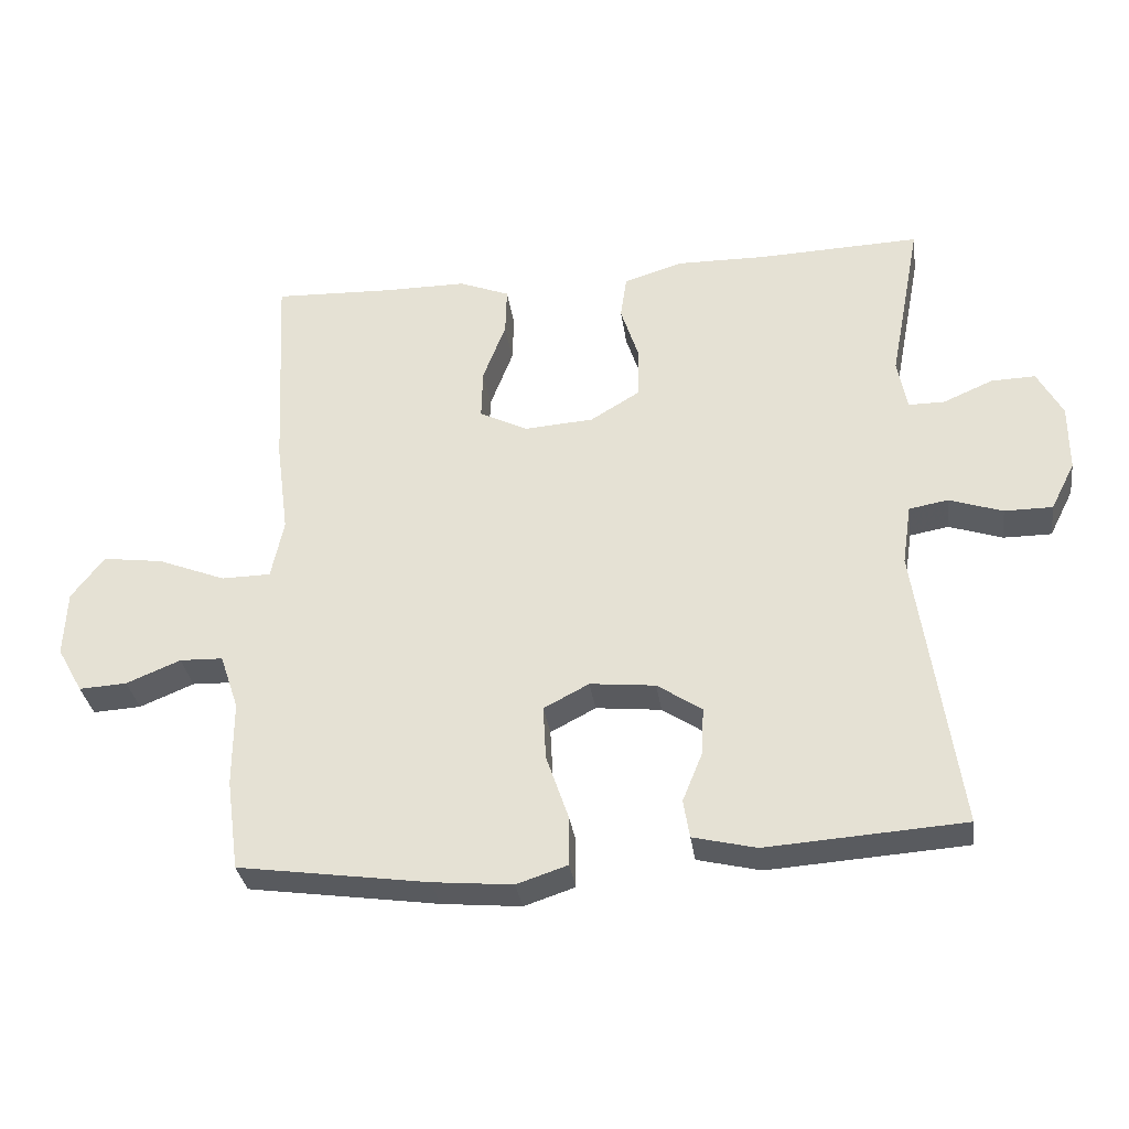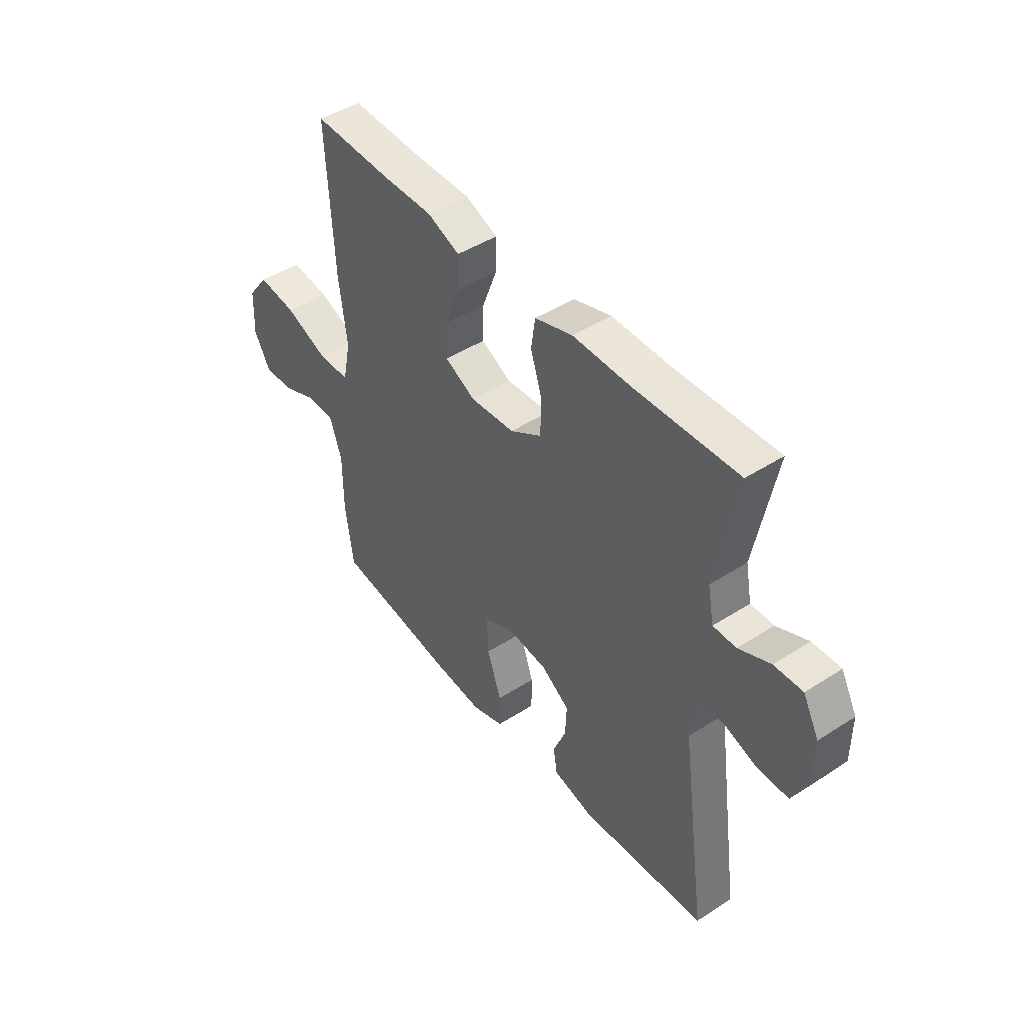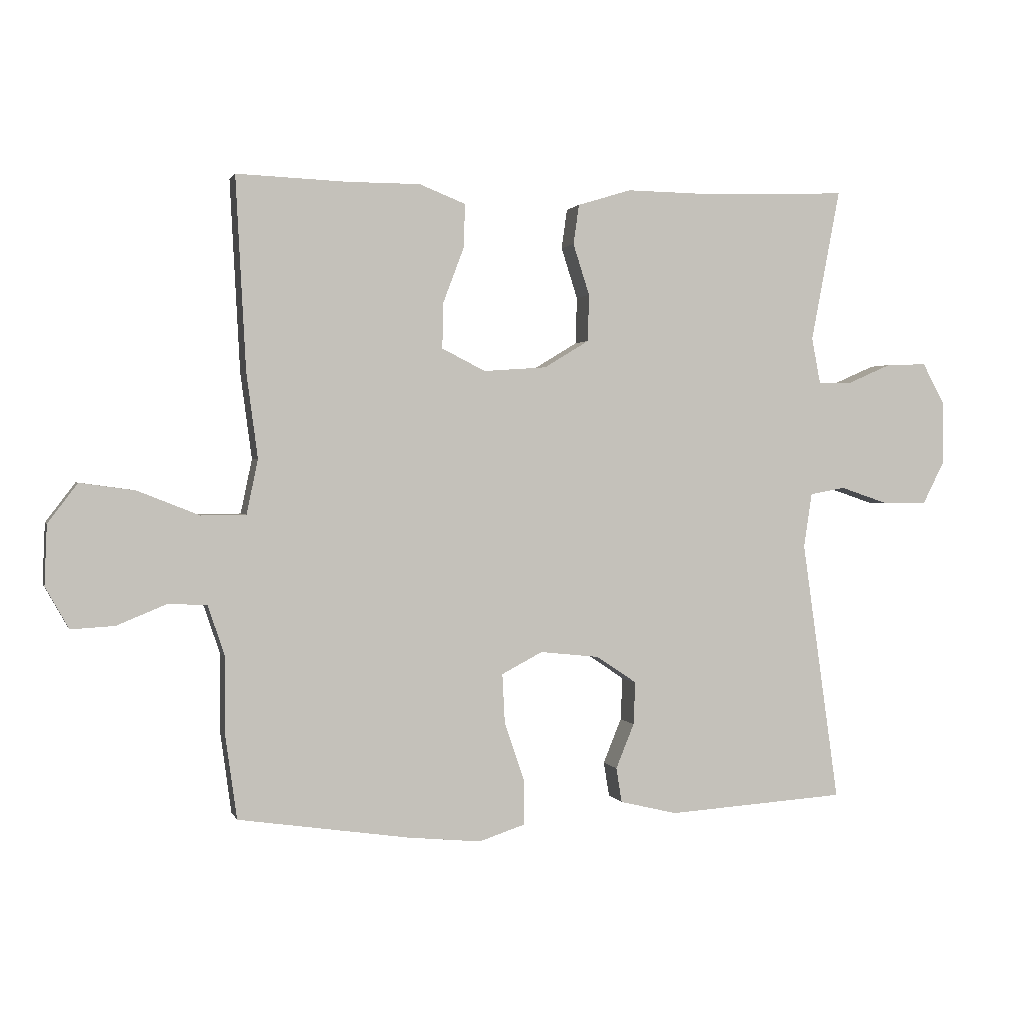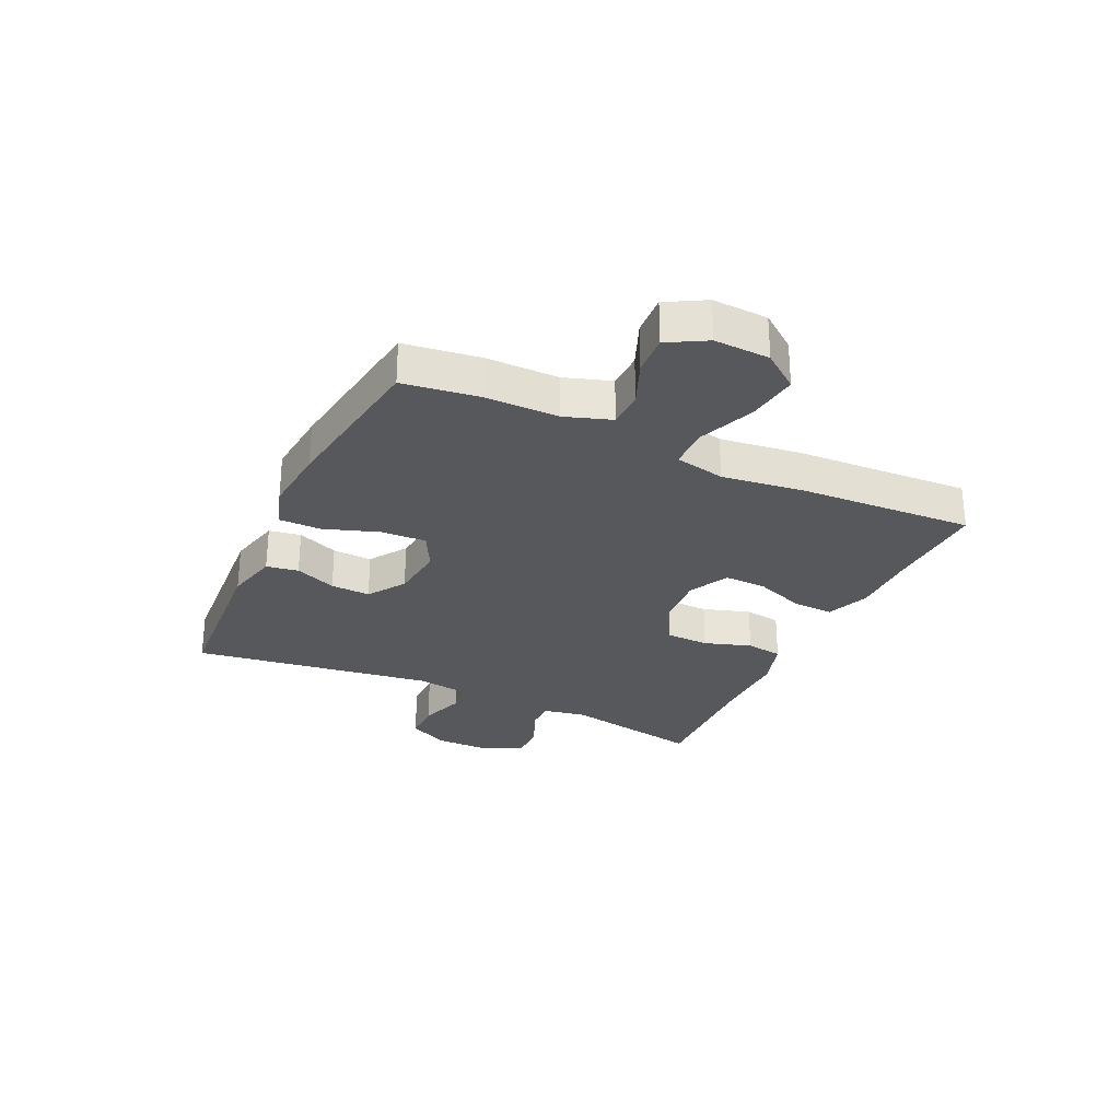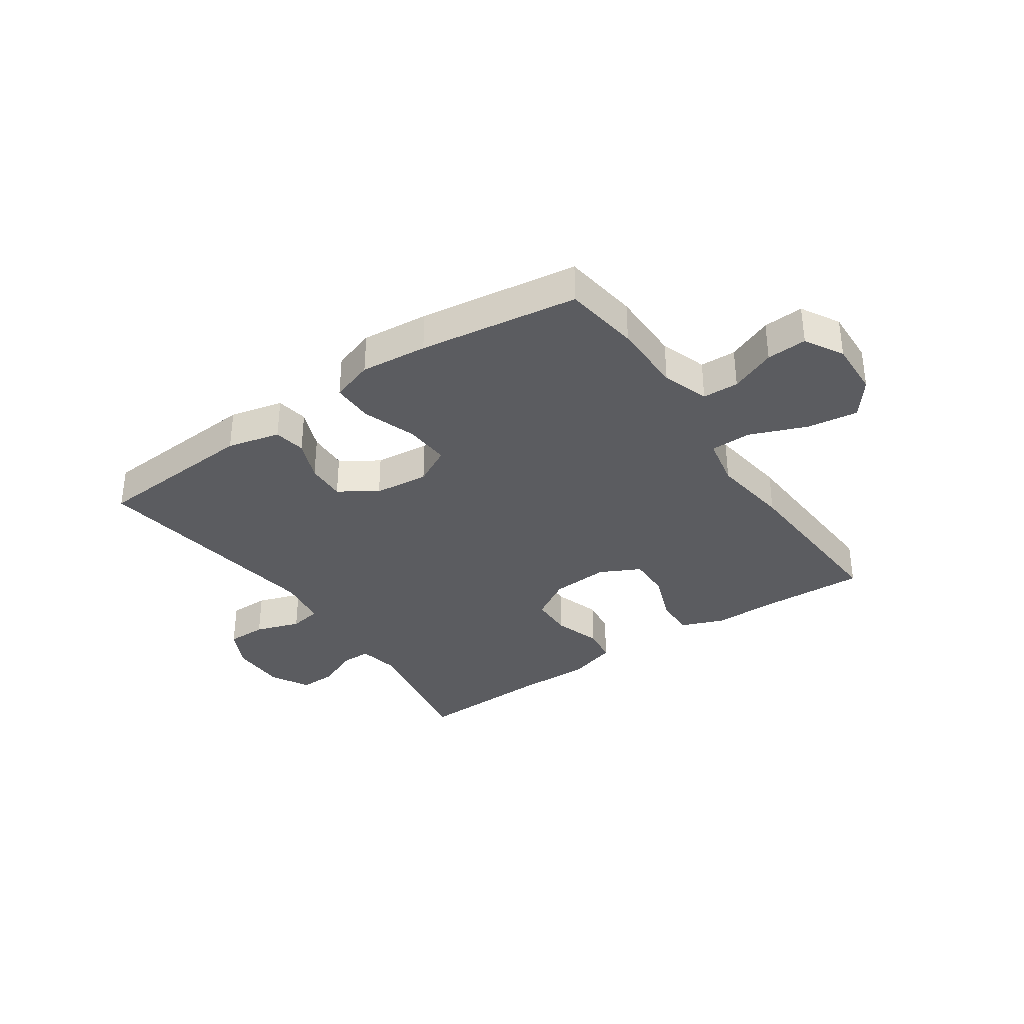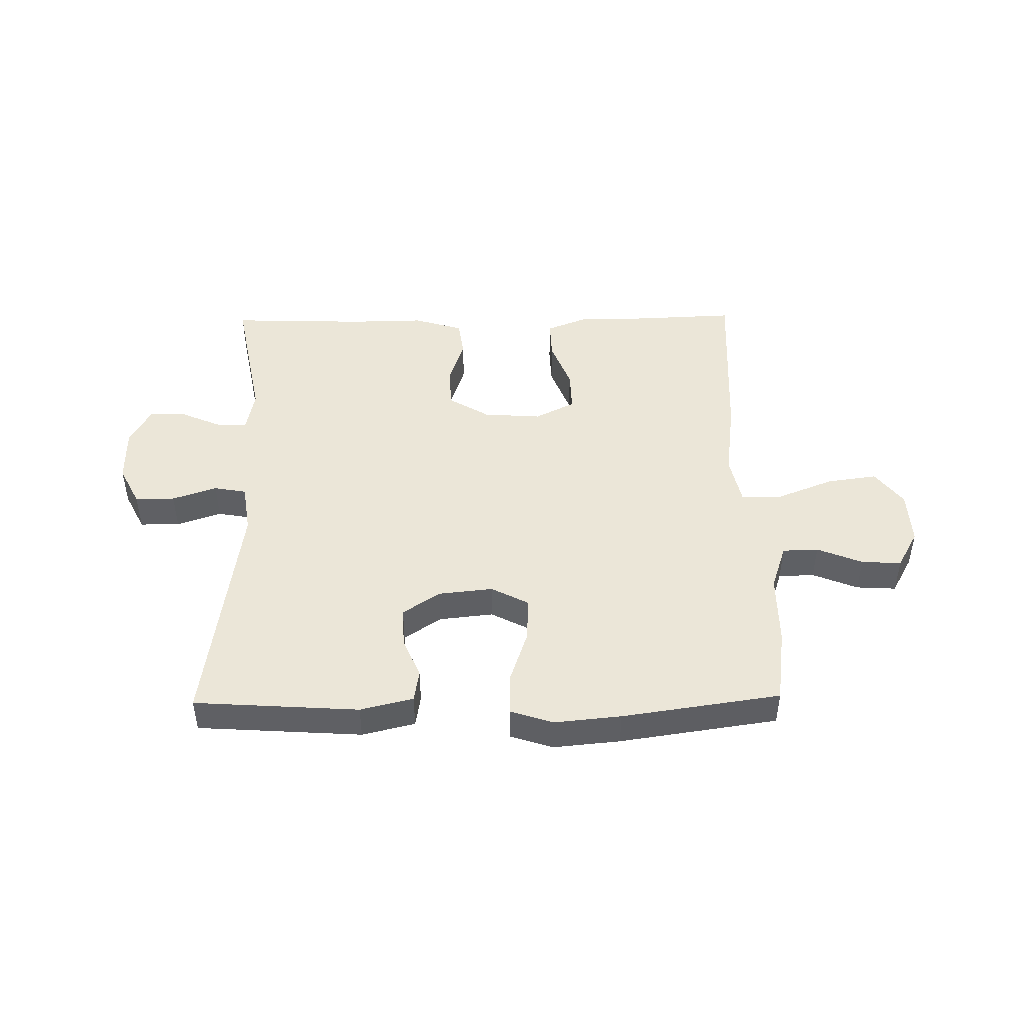
<metadata>
{"format":"obj","ext":"obj","renderer":"f3d","projection":"perspective","resolution":1024,"background":"white","views":[{"elev":-32.7,"azim":8.0,"up":"+Z"},{"elev":45.1,"azim":53.3,"up":"+Z"},{"elev":1.4,"azim":-14.5,"up":"+Z"},{"elev":-28.4,"azim":-115.1,"up":"+Y"},{"elev":-34.8,"azim":-145.4,"up":"+Y"},{"elev":46.2,"azim":179.1,"up":"+Y"}]}
</metadata>
<code>
v -0.5 0.07 0.5
v -0.325 0.07 0.493
v -0.209 0.07 0.493
v -0.136 0.07 0.464
v -0.138 0.07 0.395
v -0.171 0.07 0.308
v -0.173 0.07 0.235
v -0.104 0.07 0.2
v -0.004 0.07 0.207
v 0.067 0.07 0.25
v 0.069 0.07 0.324
v 0.043 0.07 0.405
v 0.052 0.07 0.468
v 0.137 0.07 0.494
v 0.266 0.07 0.492
v 0.5 0.07 0.5
v 0.454 0.07 0.259
v 0.468 0.07 0.186
v 0.52 0.07 0.186
v 0.591 0.07 0.217
v 0.655 0.07 0.219
v 0.691 0.07 0.152
v 0.691 0.07 0.055
v 0.656 0.07 -0.014
v 0.587 0.07 -0.014
v 0.51 0.07 0.012
v 0.454 0.07 0.002
v 0.441 0.07 -0.085
v 0.5 0.07 -0.5
v 0.216 0.07 -0.519
v 0.125 0.07 -0.497
v 0.116 0.07 -0.442
v 0.145 0.07 -0.371
v 0.148 0.07 -0.303
v 0.084 0.07 -0.26
v -0.01 0.07 -0.25
v -0.075 0.07 -0.284
v -0.071 0.07 -0.362
v -0.039 0.07 -0.456
v -0.039 0.07 -0.527
v -0.112 0.07 -0.551
v -0.227 0.07 -0.54
v -0.5 0.07 -0.5
v -0.518 0.07 -0.369
v -0.518 0.07 -0.245
v -0.545 0.07 -0.165
v -0.607 0.07 -0.163
v -0.685 0.07 -0.195
v -0.754 0.07 -0.199
v -0.791 0.07 -0.133
v -0.787 0.07 -0.038
v -0.74 0.07 0.024
v -0.653 0.07 0.012
v -0.555 0.07 -0.027
v -0.484 0.07 -0.026
v -0.466 0.07 0.06
v -0.484 0.07 0.196
v -0.5 0 0.5
v -0.325 0 0.493
v -0.209 0 0.493
v -0.136 0 0.464
v -0.138 0 0.395
v -0.171 0 0.308
v -0.173 0 0.235
v -0.104 0 0.2
v -0.004 0 0.207
v 0.067 0 0.25
v 0.069 0 0.324
v 0.043 0 0.405
v 0.052 0 0.468
v 0.137 0 0.494
v 0.266 0 0.492
v 0.5 0 0.5
v 0.454 0 0.259
v 0.468 0 0.186
v 0.52 0 0.186
v 0.591 0 0.217
v 0.655 0 0.219
v 0.691 0 0.152
v 0.691 0 0.055
v 0.656 0 -0.014
v 0.587 0 -0.014
v 0.51 0 0.012
v 0.454 0 0.002
v 0.441 0 -0.085
v 0.5 0 -0.5
v 0.216 0 -0.519
v 0.125 0 -0.497
v 0.116 0 -0.442
v 0.145 0 -0.371
v 0.148 0 -0.303
v 0.084 0 -0.26
v -0.01 0 -0.25
v -0.075 0 -0.284
v -0.071 0 -0.362
v -0.039 0 -0.456
v -0.039 0 -0.527
v -0.112 0 -0.551
v -0.227 0 -0.54
v -0.5 0 -0.5
v -0.518 0 -0.369
v -0.518 0 -0.245
v -0.545 0 -0.165
v -0.607 0 -0.163
v -0.685 0 -0.195
v -0.754 0 -0.199
v -0.791 0 -0.133
v -0.787 0 -0.038
v -0.74 0 0.024
v -0.653 0 0.012
v -0.555 0 -0.027
v -0.484 0 -0.026
v -0.466 0 0.06
v -0.484 0 0.196
f 56 57 1 2
f 55 56 2 3
f 51 52 53 54
f 51 54 55
f 50 51 55
f 47 48 49 50
f 46 47 50 55
f 45 46 55 3
f 38 39 40 41
f 37 38 41 42
f 30 31 32 33
f 28 29 30 33
f 27 28 33 34
f 23 24 25 26
f 23 26 27
f 22 23 27
f 19 20 21 22
f 18 19 22 27
f 17 18 27 34
f 15 16 17 34
f 11 12 13 14
f 10 11 14 15
f 3 4 5 6
f 3 6 7
f 45 3 7
f 44 45 7 8
f 37 42 43 44
f 36 37 44 8
f 35 36 8 9
f 10 15 34 35
f 9 10 35
f 59 58 114 113
f 60 59 113 112
f 111 110 109 108
f 112 111 108
f 112 108 107
f 107 106 105 104
f 112 107 104 103
f 60 112 103 102
f 98 97 96 95
f 99 98 95 94
f 90 89 88 87
f 90 87 86 85
f 91 90 85 84
f 83 82 81 80
f 84 83 80
f 84 80 79
f 79 78 77 76
f 84 79 76 75
f 91 84 75 74
f 91 74 73 72
f 71 70 69 68
f 72 71 68 67
f 63 62 61 60
f 64 63 60
f 64 60 102
f 65 64 102 101
f 101 100 99 94
f 65 101 94 93
f 66 65 93 92
f 92 91 72 67
f 92 67 66
f 1 58 59 2
f 2 59 60 3
f 3 60 61 4
f 4 61 62 5
f 5 62 63 6
f 6 63 64 7
f 7 64 65 8
f 8 65 66 9
f 9 66 67 10
f 10 67 68 11
f 11 68 69 12
f 12 69 70 13
f 13 70 71 14
f 14 71 72 15
f 15 72 73 16
f 16 73 74 17
f 17 74 75 18
f 18 75 76 19
f 19 76 77 20
f 20 77 78 21
f 21 78 79 22
f 22 79 80 23
f 23 80 81 24
f 24 81 82 25
f 25 82 83 26
f 26 83 84 27
f 27 84 85 28
f 28 85 86 29
f 29 86 87 30
f 30 87 88 31
f 31 88 89 32
f 32 89 90 33
f 33 90 91 34
f 34 91 92 35
f 35 92 93 36
f 36 93 94 37
f 37 94 95 38
f 38 95 96 39
f 39 96 97 40
f 40 97 98 41
f 41 98 99 42
f 42 99 100 43
f 43 100 101 44
f 44 101 102 45
f 45 102 103 46
f 46 103 104 47
f 47 104 105 48
f 48 105 106 49
f 49 106 107 50
f 50 107 108 51
f 51 108 109 52
f 52 109 110 53
f 53 110 111 54
f 54 111 112 55
f 55 112 113 56
f 56 113 114 57
f 57 114 58 1

</code>
